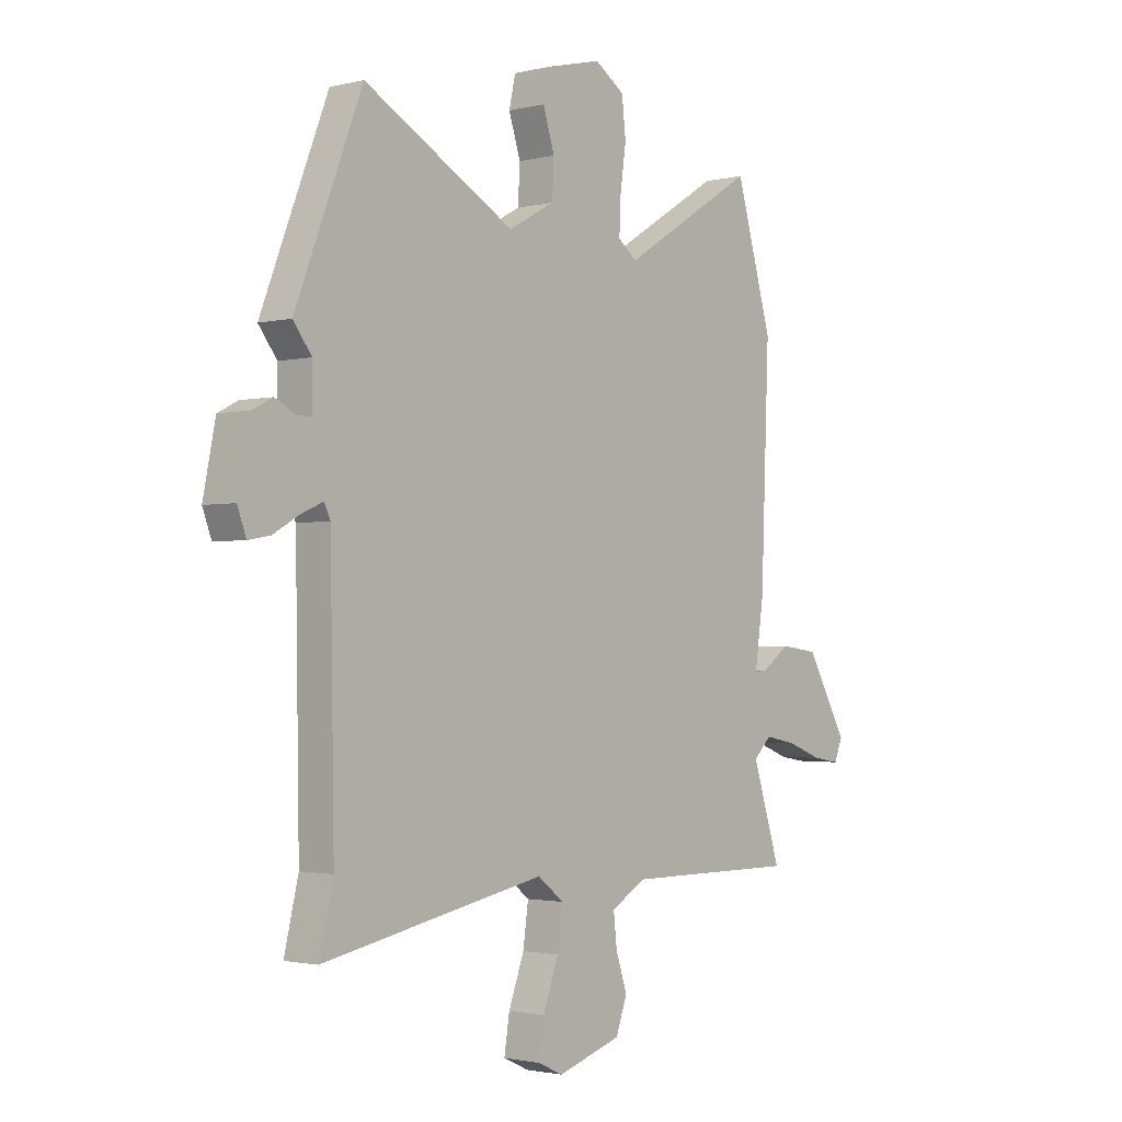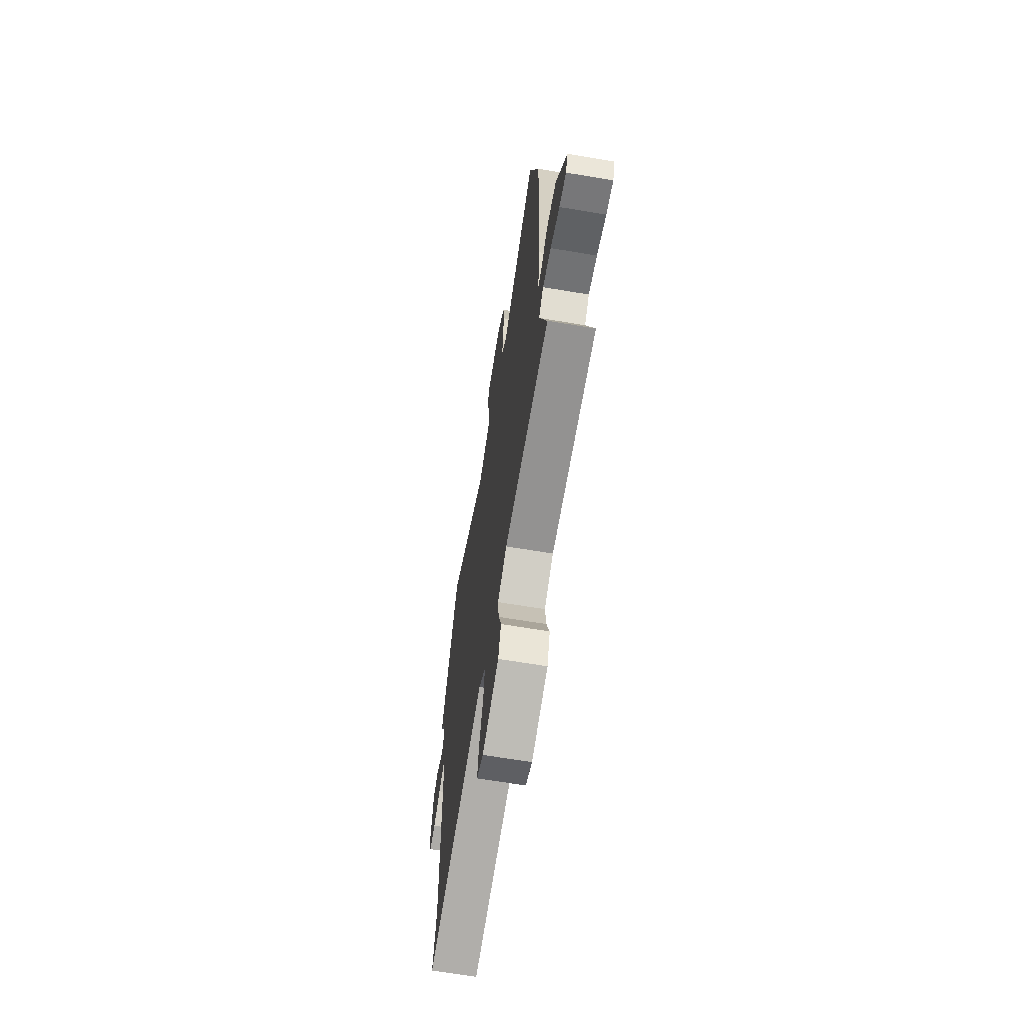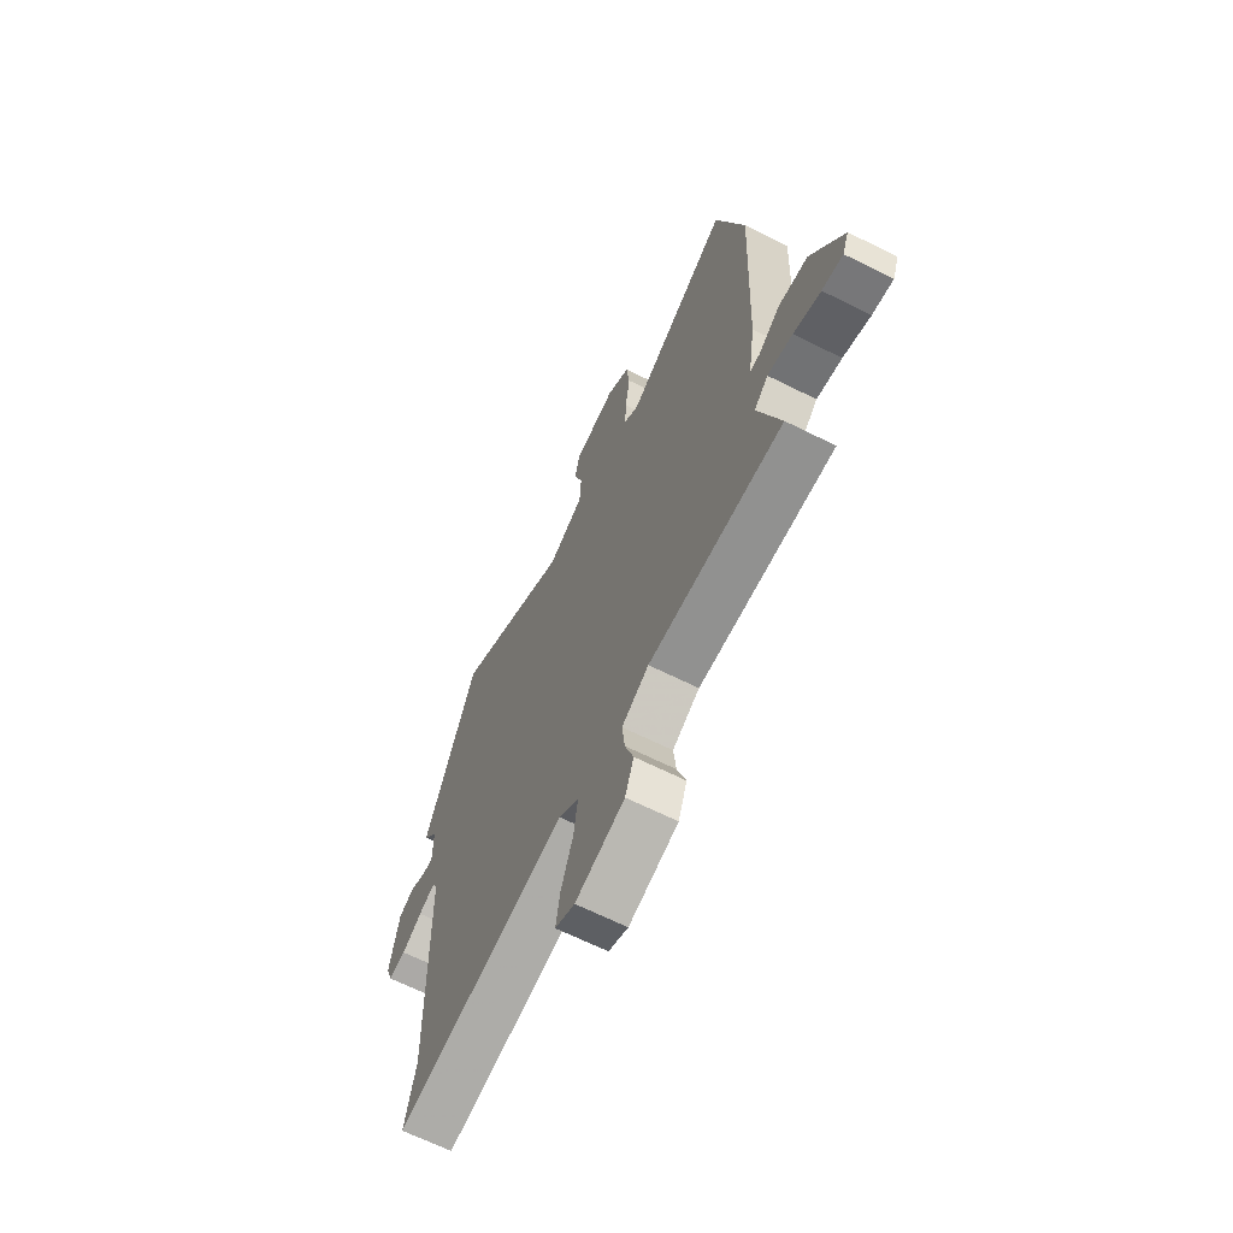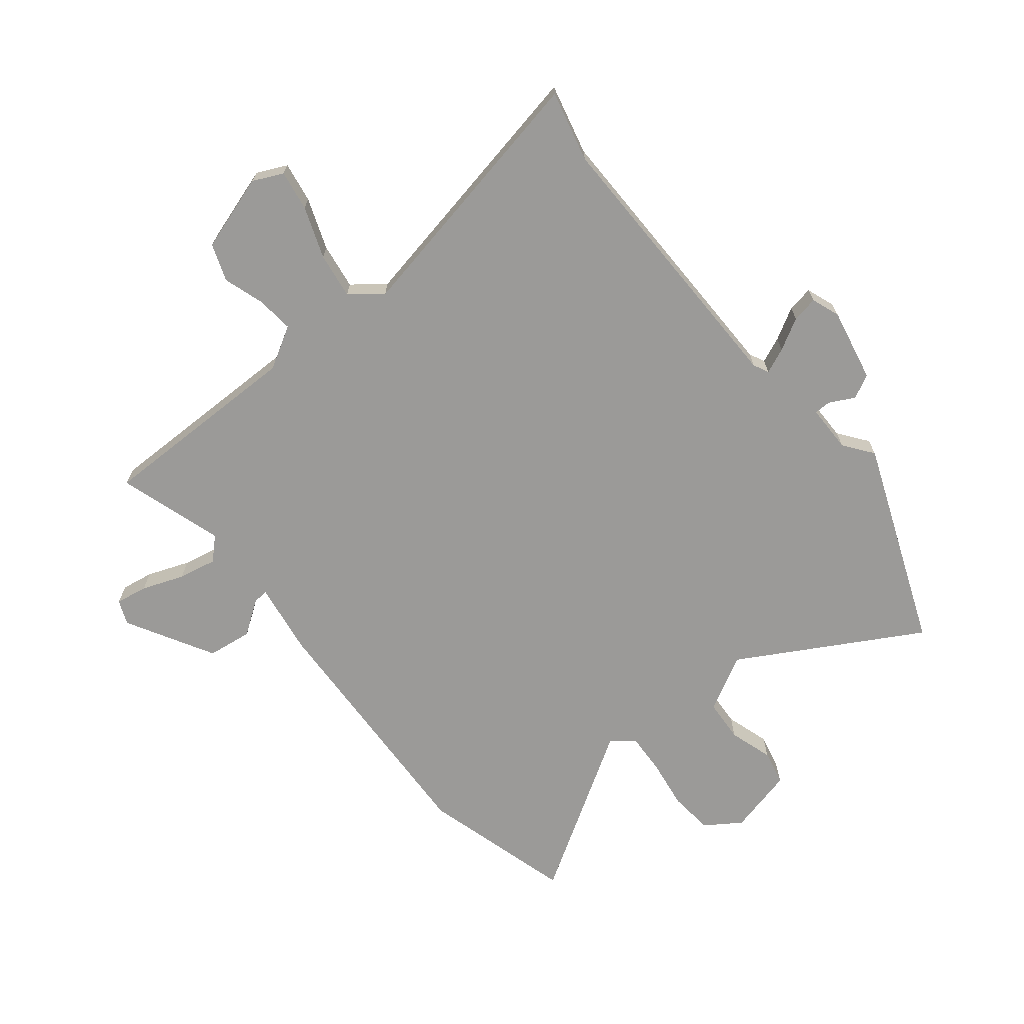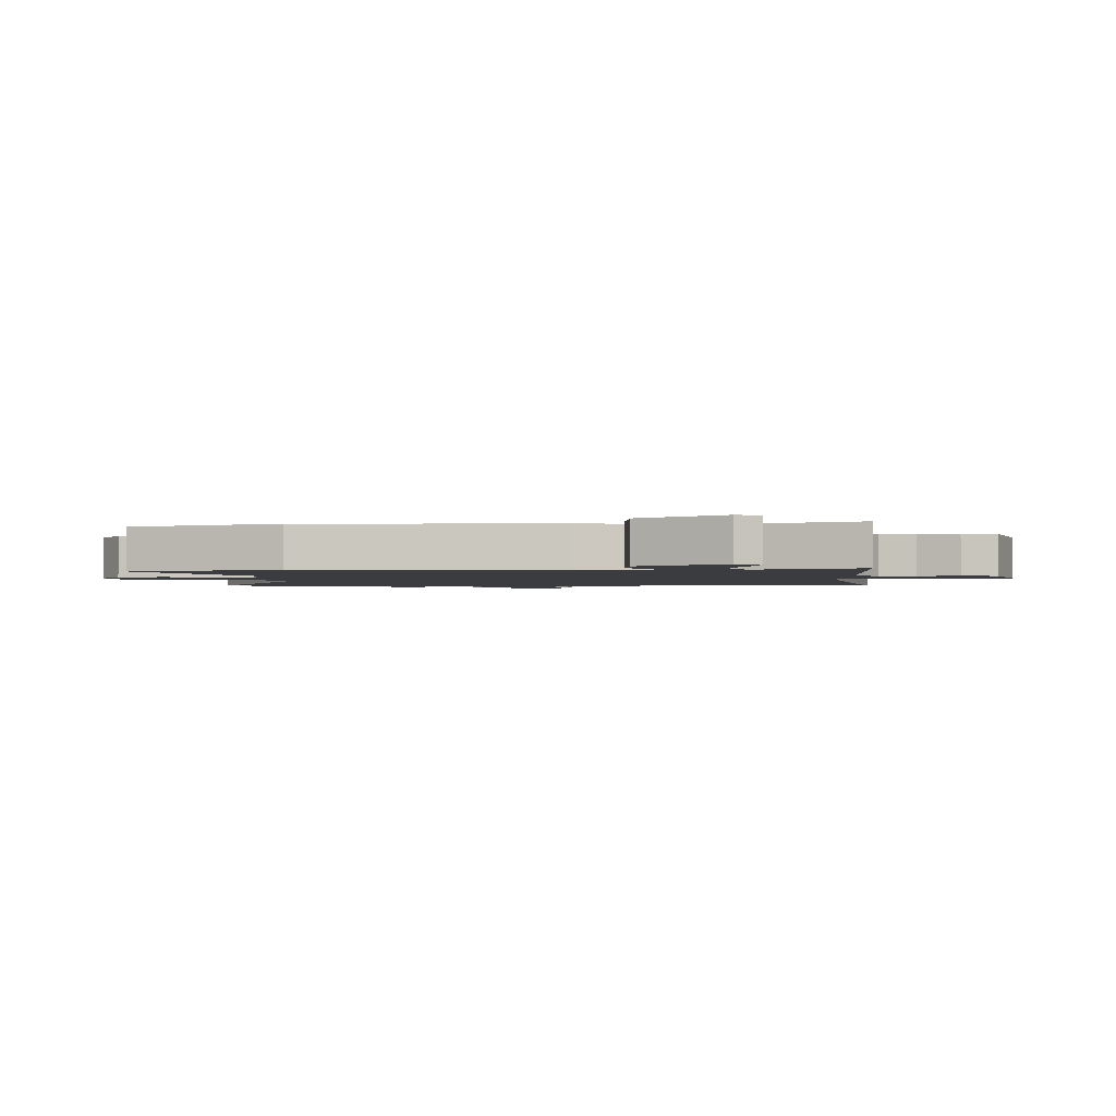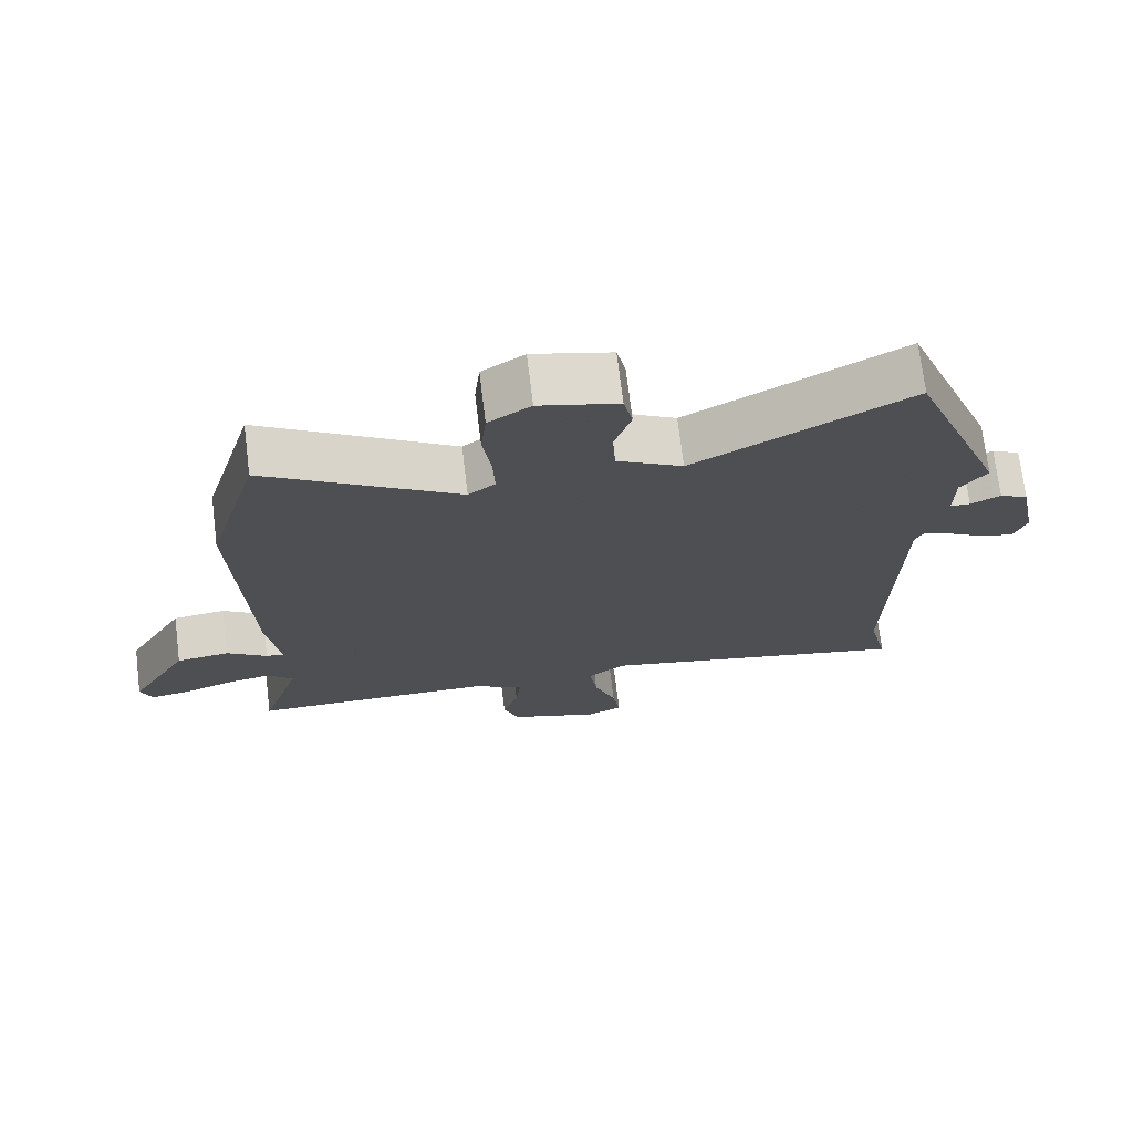
<metadata>
{"format":"obj","ext":"obj","renderer":"f3d","projection":"perspective","resolution":1024,"background":"white","views":[{"elev":-1.9,"azim":-49.1,"up":"+Z"},{"elev":-66.6,"azim":80.5,"up":"+Z"},{"elev":-66.1,"azim":63.4,"up":"+Z"},{"elev":-69.4,"azim":-141.4,"up":"+Y"},{"elev":-2.1,"azim":93.3,"up":"+Y"},{"elev":72.2,"azim":173.0,"up":"+Z"}]}
</metadata>
<code>
v -0.566 0.07 0.331
v -0.429 0.07 0.682
v -0.12 0.07 0.508
v -0.025 0.07 0.56
v -0.021 0.07 0.633
v -0.045 0.07 0.708
v -0.032 0.07 0.768
v 0.082 0.07 0.796
v 0.143 0.07 0.755
v 0.151 0.07 0.68
v 0.139 0.07 0.594
v 0.136 0.07 0.524
v 0.175 0.07 0.494
v 0.452 0.07 0.666
v 0.527 0.07 0.406
v 0.51 0.07 -0.034
v 0.492 0.07 -0.159
v 0.518 0.07 -0.157
v 0.576 0.07 -0.116
v 0.653 0.07 -0.126
v 0.738 0.07 -0.275
v 0.721 0.07 -0.317
v 0.666 0.07 -0.308
v 0.594 0.07 -0.281
v 0.528 0.07 -0.268
v 0.491 0.07 -0.304
v 0.549 0.07 -0.485
v 0.193 0.07 -0.484
v 0.121 0.07 -0.526
v 0.128 0.07 -0.59
v 0.151 0.07 -0.66
v 0.128 0.07 -0.724
v -0.003 0.07 -0.766
v -0.055 0.07 -0.742
v -0.044 0.07 -0.672
v -0.012 0.07 -0.584
v -0.001 0.07 -0.505
v -0.055 0.07 -0.463
v -0.513 0.07 -0.554
v -0.484 0.07 -0.432
v -0.492 0.07 0.056
v -0.505 0.07 0.083
v -0.549 0.07 0.064
v -0.603 0.07 0.033
v -0.648 0.07 0.025
v -0.666 0.07 0.074
v -0.641 0.07 0.2
v -0.6 0.07 0.221
v -0.557 0.07 0.199
v -0.528 0.07 0.199
v -0.528 0.07 0.281
v -0.566 0 0.331
v -0.429 0 0.682
v -0.12 0 0.508
v -0.025 0 0.56
v -0.021 0 0.633
v -0.045 0 0.708
v -0.032 0 0.768
v 0.082 0 0.796
v 0.143 0 0.755
v 0.151 0 0.68
v 0.139 0 0.594
v 0.136 0 0.524
v 0.175 0 0.494
v 0.452 0 0.666
v 0.527 0 0.406
v 0.51 0 -0.034
v 0.492 0 -0.159
v 0.518 0 -0.157
v 0.576 0 -0.116
v 0.653 0 -0.126
v 0.738 0 -0.275
v 0.721 0 -0.317
v 0.666 0 -0.308
v 0.594 0 -0.281
v 0.528 0 -0.268
v 0.491 0 -0.304
v 0.549 0 -0.485
v 0.193 0 -0.484
v 0.121 0 -0.526
v 0.128 0 -0.59
v 0.151 0 -0.66
v 0.128 0 -0.724
v -0.003 0 -0.766
v -0.055 0 -0.742
v -0.044 0 -0.672
v -0.012 0 -0.584
v -0.001 0 -0.505
v -0.055 0 -0.463
v -0.513 0 -0.554
v -0.484 0 -0.432
v -0.492 0 0.056
v -0.505 0 0.083
v -0.549 0 0.064
v -0.603 0 0.033
v -0.648 0 0.025
v -0.666 0 0.074
v -0.641 0 0.2
v -0.6 0 0.221
v -0.557 0 0.199
v -0.528 0 0.199
v -0.528 0 0.281
f 47 48 49
f 46 47 49
f 45 46 49
f 44 45 49
f 43 44 49
f 42 43 49 50
f 41 42 50 51
f 38 39 40
f 38 40 41
f 37 38 41 51
f 34 35 36
f 33 34 36
f 32 33 36
f 31 32 36
f 30 31 36
f 29 30 36 37
f 28 29 37 51
f 1 2 3
f 51 1 3
f 28 51 3
f 27 28 3
f 26 27 3
f 22 23 24
f 21 22 24
f 20 21 24
f 19 20 24
f 18 19 24
f 17 18 24 25
f 15 16 17
f 14 15 17
f 13 14 17
f 26 3 4
f 25 26 4
f 17 25 4
f 13 17 4
f 12 13 4
f 9 10 11
f 8 9 11
f 7 8 11
f 6 7 11
f 5 6 11
f 4 5 11 12
f 100 99 98
f 100 98 97
f 100 97 96
f 100 96 95
f 100 95 94
f 101 100 94 93
f 102 101 93 92
f 91 90 89
f 92 91 89
f 102 92 89 88
f 87 86 85
f 87 85 84
f 87 84 83
f 87 83 82
f 87 82 81
f 88 87 81 80
f 102 88 80 79
f 54 53 52
f 54 52 102
f 54 102 79
f 54 79 78
f 54 78 77
f 75 74 73
f 75 73 72
f 75 72 71
f 75 71 70
f 75 70 69
f 76 75 69 68
f 68 67 66
f 68 66 65
f 68 65 64
f 55 54 77
f 55 77 76
f 55 76 68
f 55 68 64
f 55 64 63
f 62 61 60
f 62 60 59
f 62 59 58
f 62 58 57
f 62 57 56
f 63 62 56 55
f 1 52 53 2
f 2 53 54 3
f 3 54 55 4
f 4 55 56 5
f 5 56 57 6
f 6 57 58 7
f 7 58 59 8
f 8 59 60 9
f 9 60 61 10
f 10 61 62 11
f 11 62 63 12
f 12 63 64 13
f 13 64 65 14
f 14 65 66 15
f 15 66 67 16
f 16 67 68 17
f 17 68 69 18
f 18 69 70 19
f 19 70 71 20
f 20 71 72 21
f 21 72 73 22
f 22 73 74 23
f 23 74 75 24
f 24 75 76 25
f 25 76 77 26
f 26 77 78 27
f 27 78 79 28
f 28 79 80 29
f 29 80 81 30
f 30 81 82 31
f 31 82 83 32
f 32 83 84 33
f 33 84 85 34
f 34 85 86 35
f 35 86 87 36
f 36 87 88 37
f 37 88 89 38
f 38 89 90 39
f 39 90 91 40
f 40 91 92 41
f 41 92 93 42
f 42 93 94 43
f 43 94 95 44
f 44 95 96 45
f 45 96 97 46
f 46 97 98 47
f 47 98 99 48
f 48 99 100 49
f 49 100 101 50
f 50 101 102 51
f 51 102 52 1

</code>
